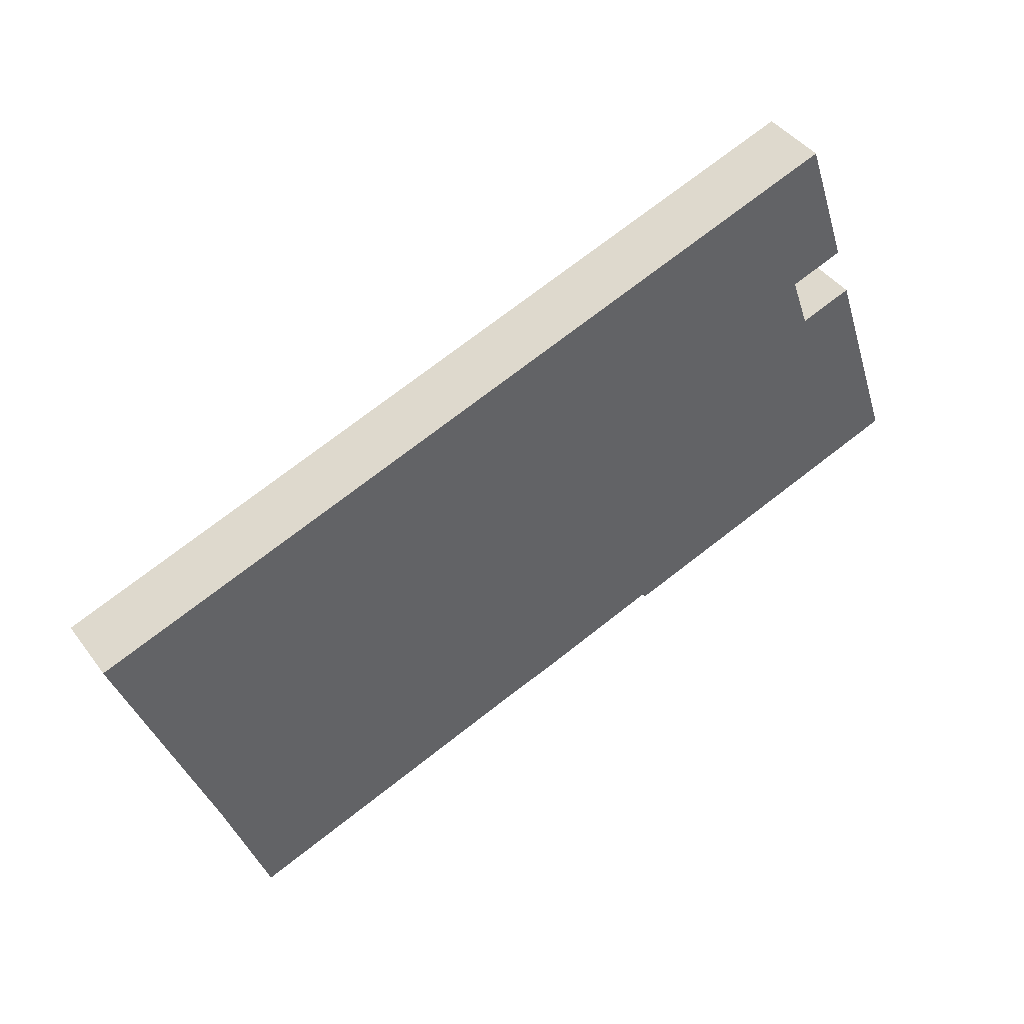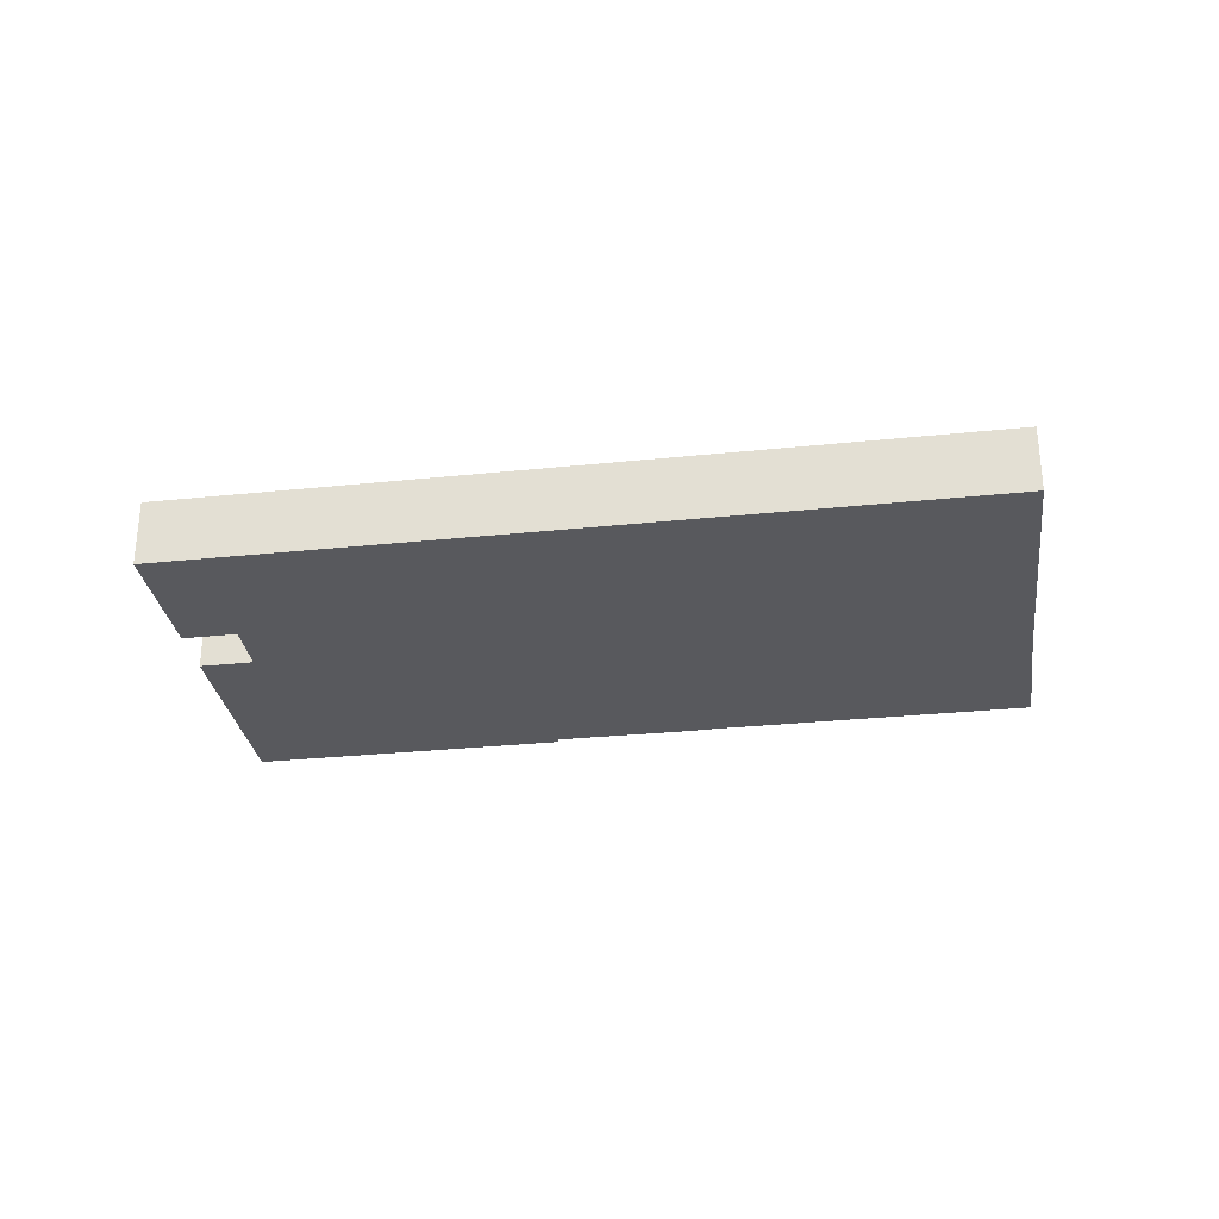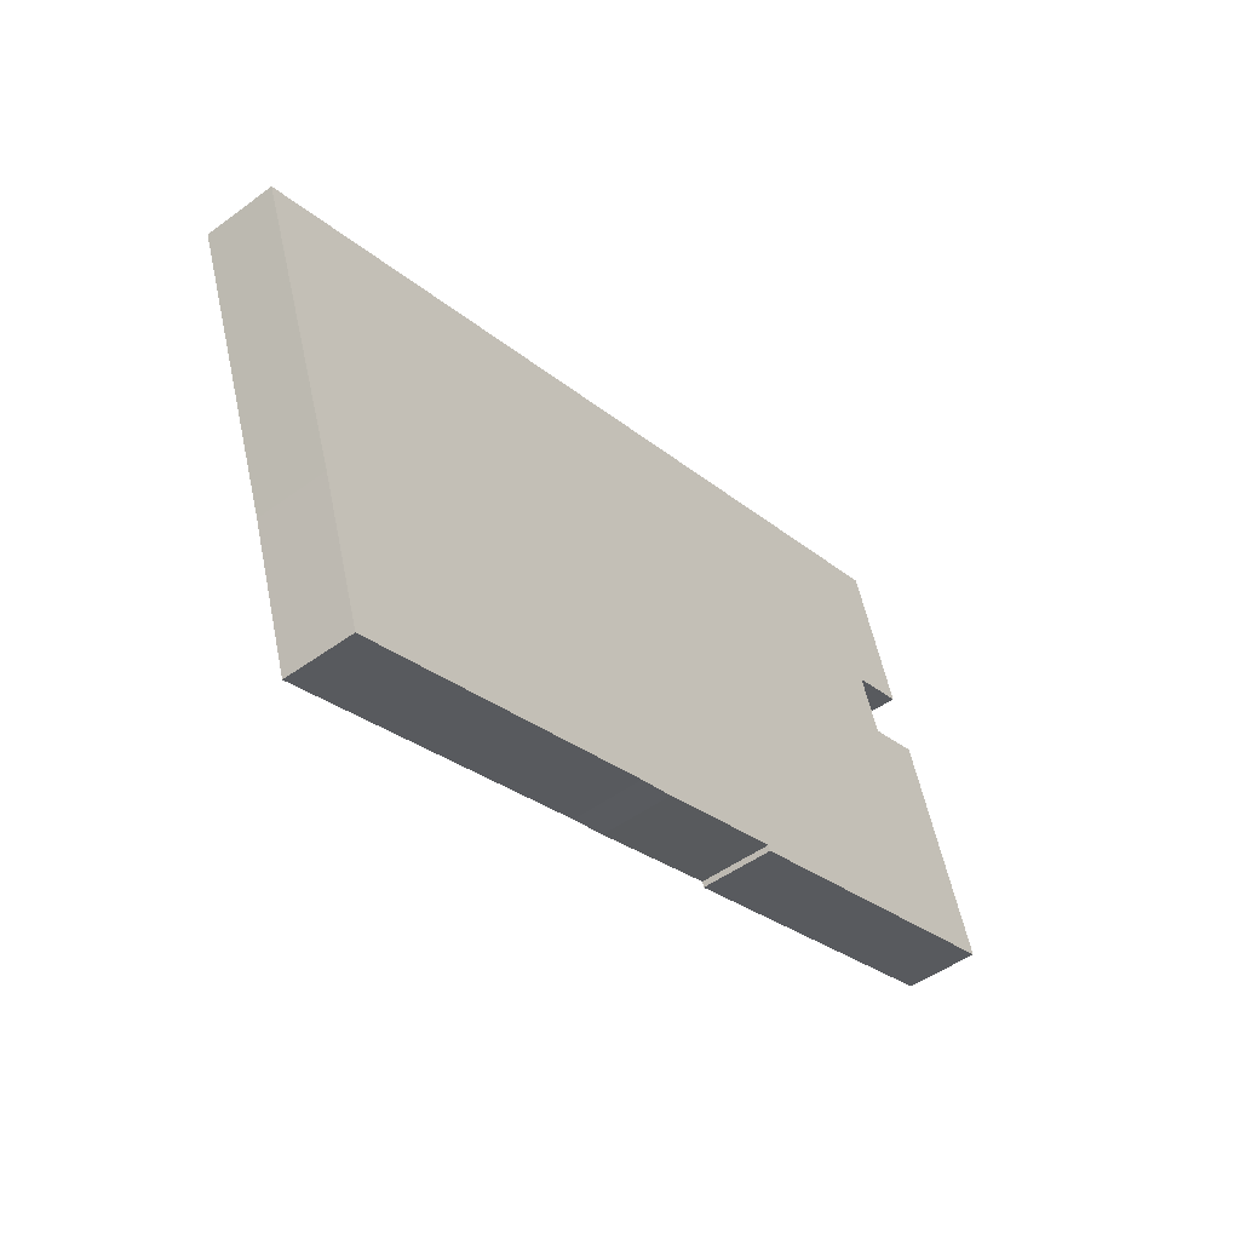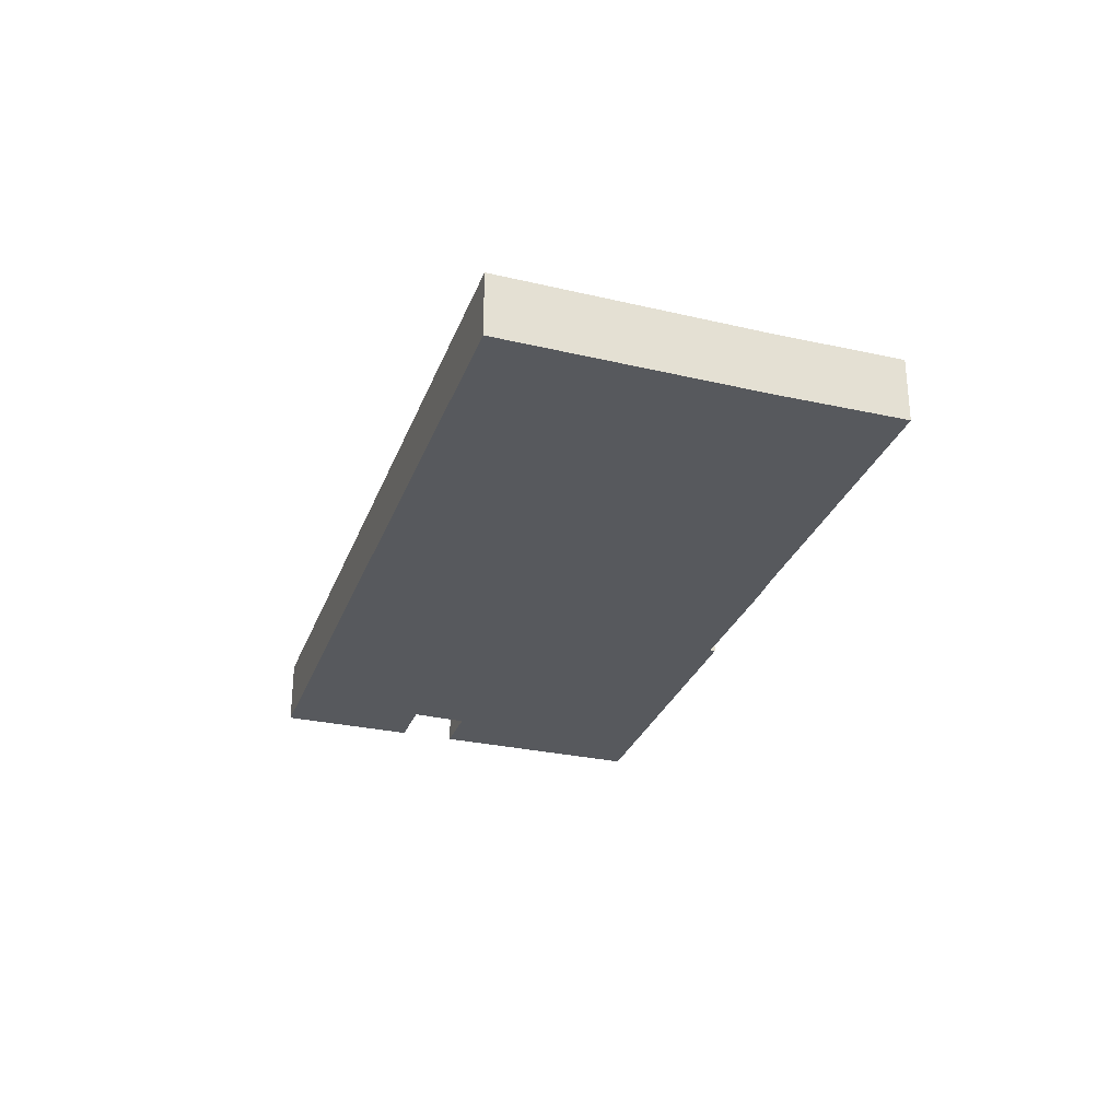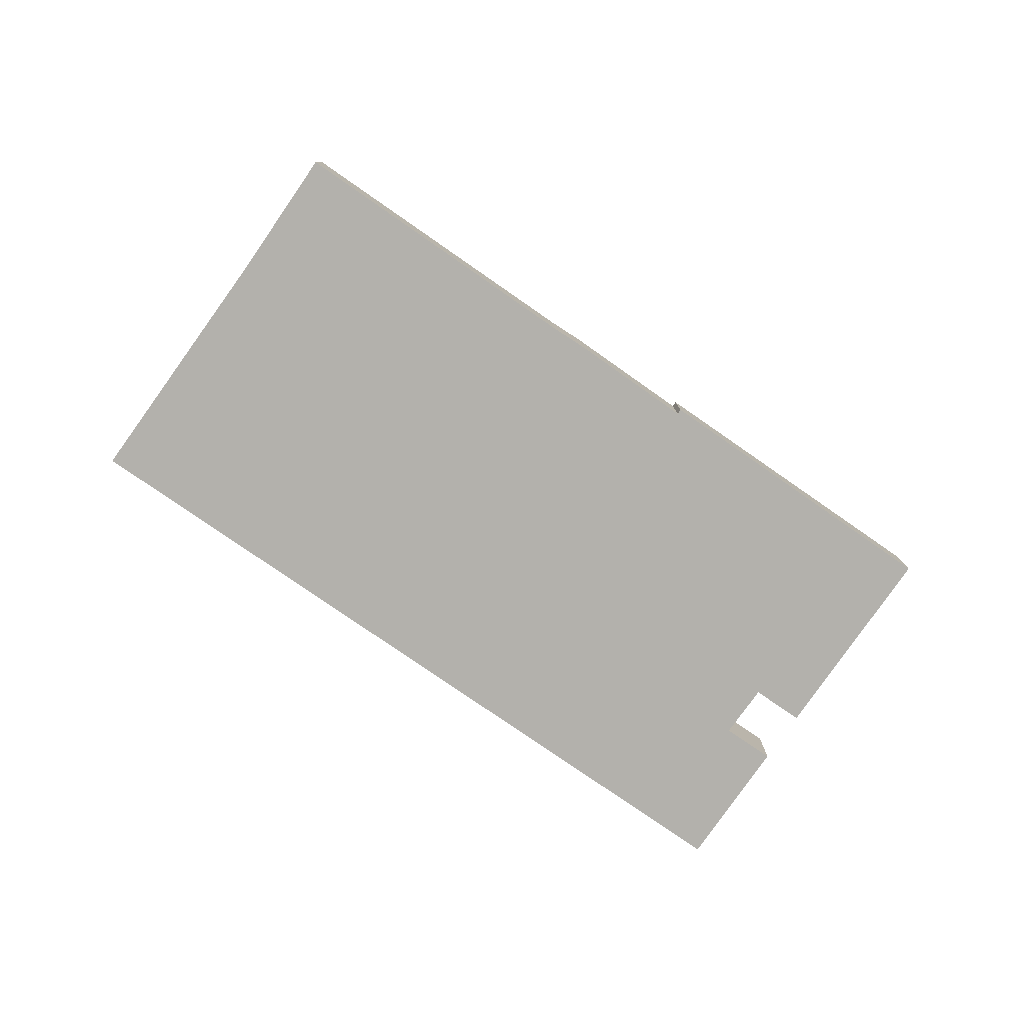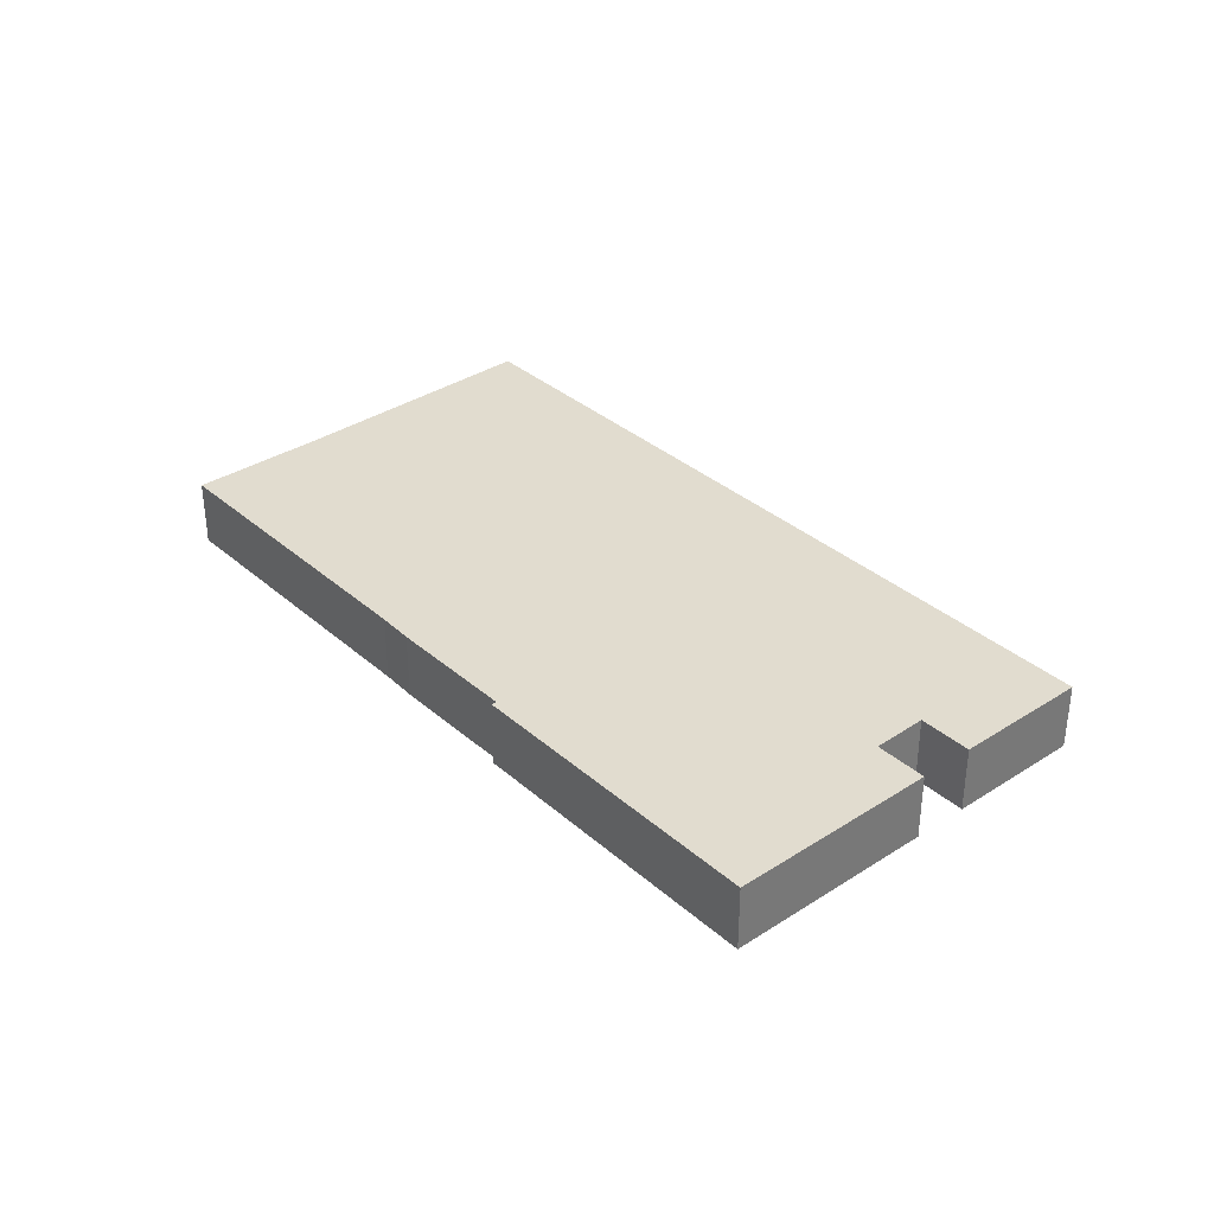
<metadata>
{"format":"obj","ext":"obj","renderer":"f3d","projection":"perspective","resolution":1024,"background":"white","views":[{"elev":42.7,"azim":146.5,"up":"+Z"},{"elev":-30.0,"azim":27.1,"up":"+Y"},{"elev":-49.1,"azim":129.1,"up":"+Z"},{"elev":-29.3,"azim":90.3,"up":"+Y"},{"elev":-79.1,"azim":163.8,"up":"+Y"},{"elev":34.5,"azim":-112.2,"up":"+Y"}]}
</metadata>
<code>
v  11 6.174 17.4
v  0 6.174 3.78e-16
v  6.36 6.174 18.95
v  11.14 6.174 17.35
v  16.97 6.174 34.49
v  8.026 6.174 23.92
v  12.12 6.174 36.11
v  12.73 6.174 22.35
v  83.59 6.174 12.26
v  12.9 6.174 22.29
v  12.87 6.174 22.21
v  4.396 6.174 -1.474
v  28.3 6.174 -8.96
v  39.96 6.174 -12.96
v  43.19 6.174 -13.93
v  79.23 6.174 0.066
v  75.19 6.174 -11.25
v  71.16 6.174 -23.3
v  77.51 6.174 -4.749
v  28.14 6.174 -9.436
v  11.14 -1.063e-15 17.35
v  12.9 -1.365e-15 22.29
v  12.87 -1.36e-15 22.21
v  8.026 -1.464e-15 23.92
v  12.12 -2.211e-15 36.11
v  0 0 0
v  6.36 -1.16e-15 18.95
v  16.97 -2.112e-15 34.49
v  83.59 -7.504e-16 12.26
v  11 -1.066e-15 17.4
v  12.73 -1.369e-15 22.35
v  71.16 1.427e-15 -23.3
v  43.19 8.527e-16 -13.93
v  39.96 7.936e-16 -12.96
v  28.3 5.486e-16 -8.96
v  4.396 9.026e-17 -1.474
v  28.14 5.778e-16 -9.436
v  79.23 -4.041e-18 0.066
v  77.51 2.908e-16 -4.749
v  75.19 6.887e-16 -11.25
g defaultobject
f 1 2 3
f 2 1 4
f 5 6 7
f 6 5 8
f 8 5 9
f 8 9 10
f 10 9 11
f 11 9 4
f 4 9 2
f 2 9 12
f 12 9 13
f 13 9 14
f 14 9 15
f 15 9 16
f 15 16 17
f 15 17 18
f 17 16 19
f 20 12 13
f 21 11 4
f 11 21 10
f 10 21 22
f 22 21 23
f 24 7 6
f 7 24 25
f 26 3 2
f 3 26 27
f 25 5 7
f 5 25 9
f 9 25 28
f 9 28 29
f 27 1 3
f 1 27 4
f 4 27 21
f 21 27 30
f 22 8 10
f 8 22 6
f 6 22 24
f 24 22 31
f 32 15 18
f 15 32 33
f 33 14 15
f 14 33 34
f 34 13 14
f 13 34 35
f 12 26 2
f 26 12 36
f 36 12 20
f 36 20 37
f 29 16 9
f 16 29 38
f 16 38 19
f 19 38 39
f 19 39 17
f 17 39 40
f 40 18 17
f 18 40 32
f 35 20 13
f 20 35 37
f 36 37 35
f 40 33 32
f 33 40 39
f 33 39 38
f 33 38 29
f 33 29 28
f 33 28 34
f 34 28 35
f 35 28 22
f 35 22 23
f 35 23 21
f 35 21 36
f 22 28 31
f 31 28 24
f 24 28 25
f 21 26 36
f 26 21 30
f 26 30 27

</code>
